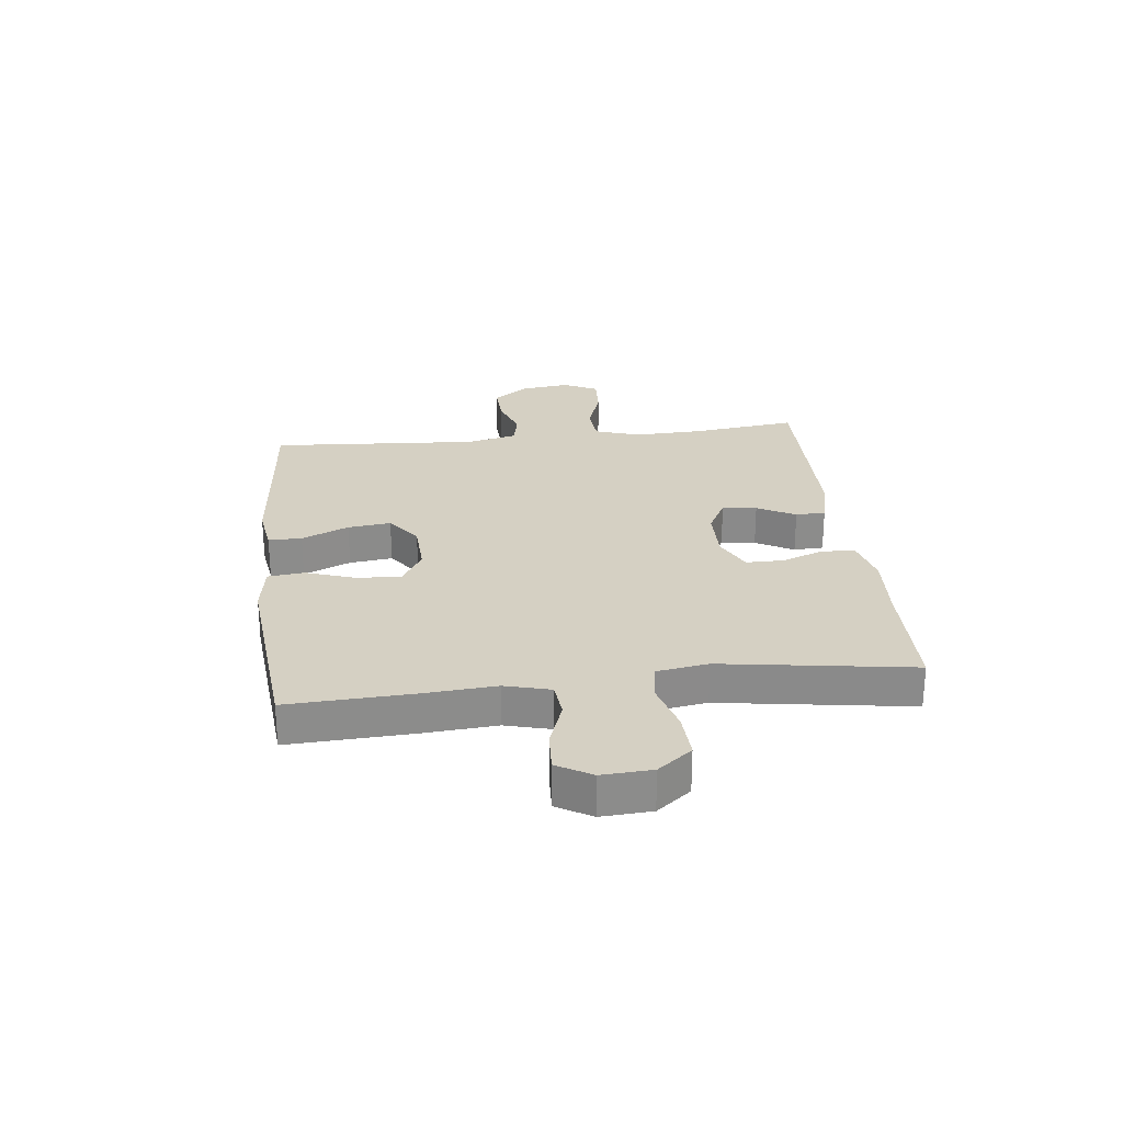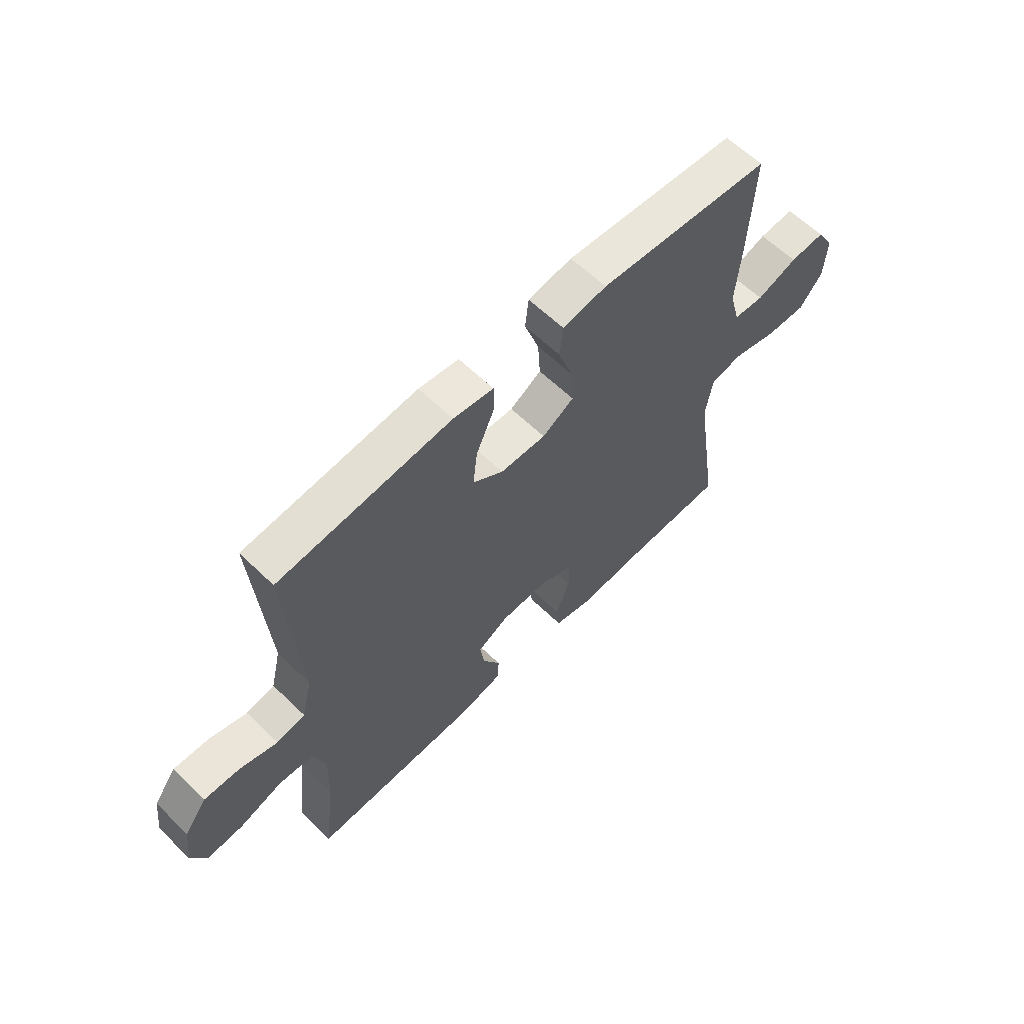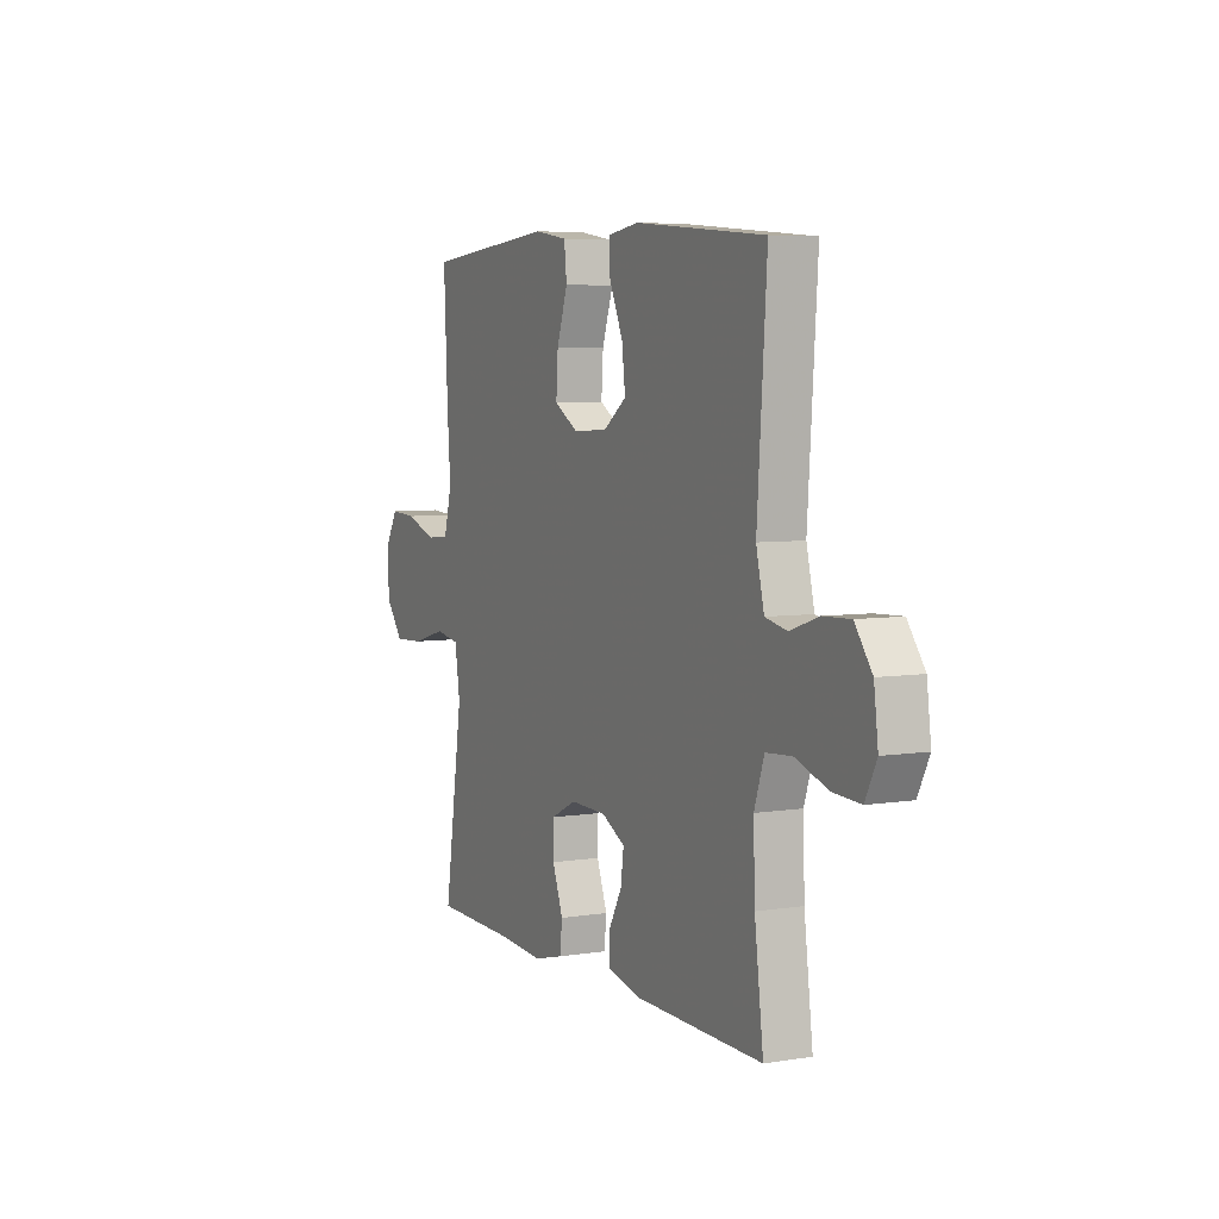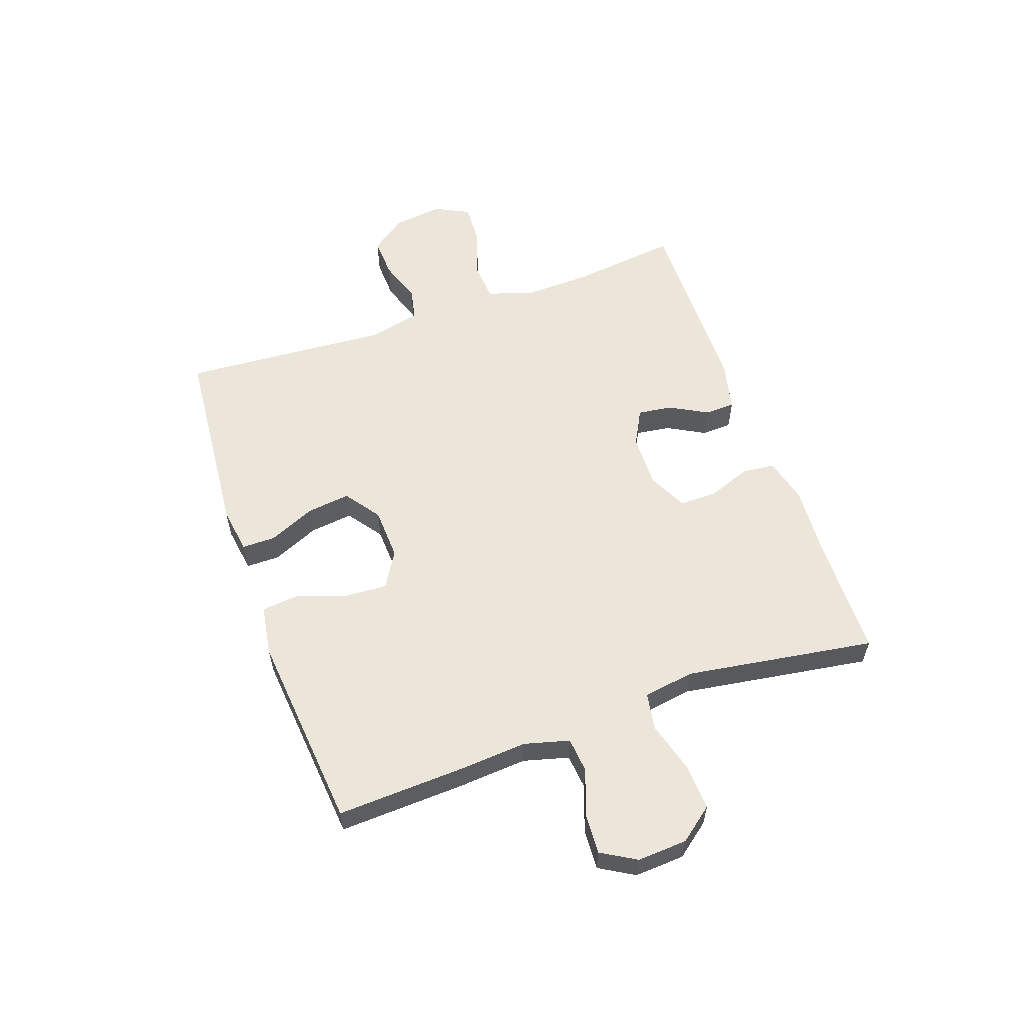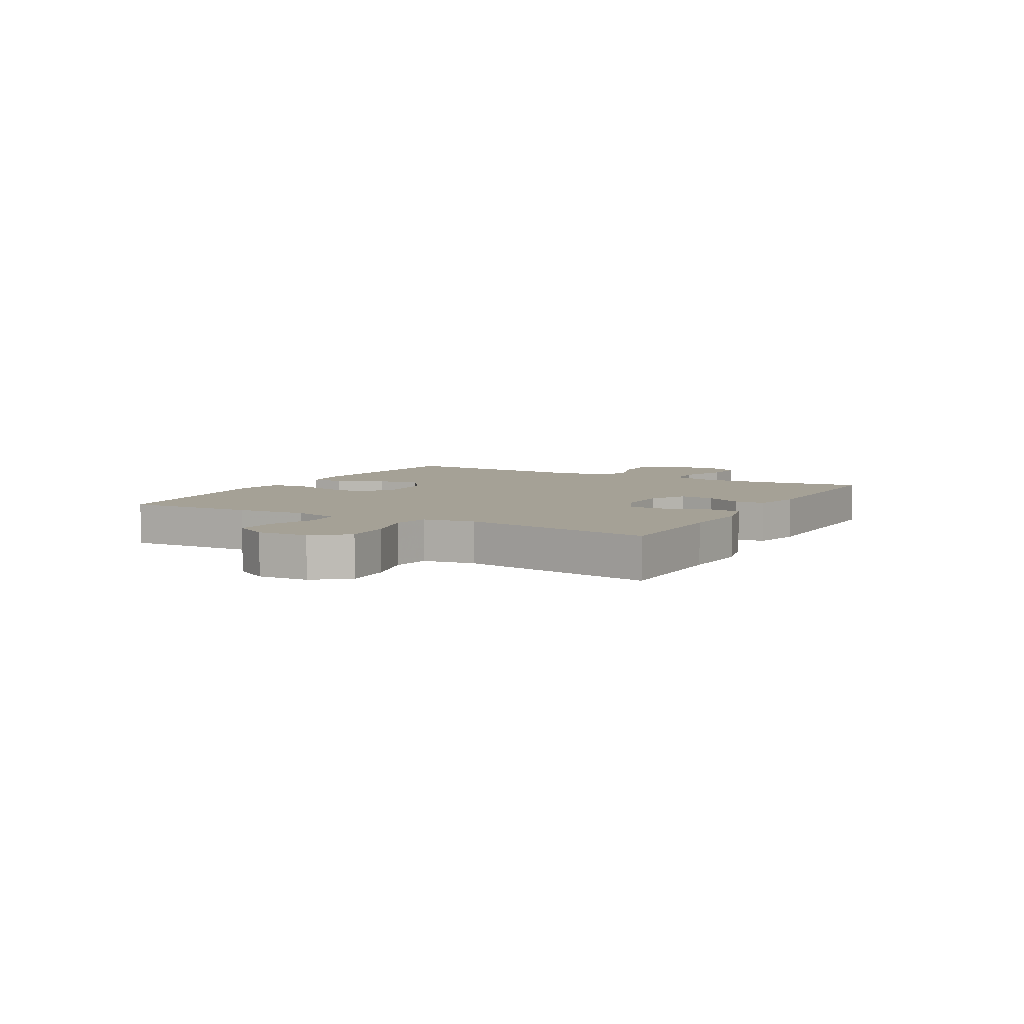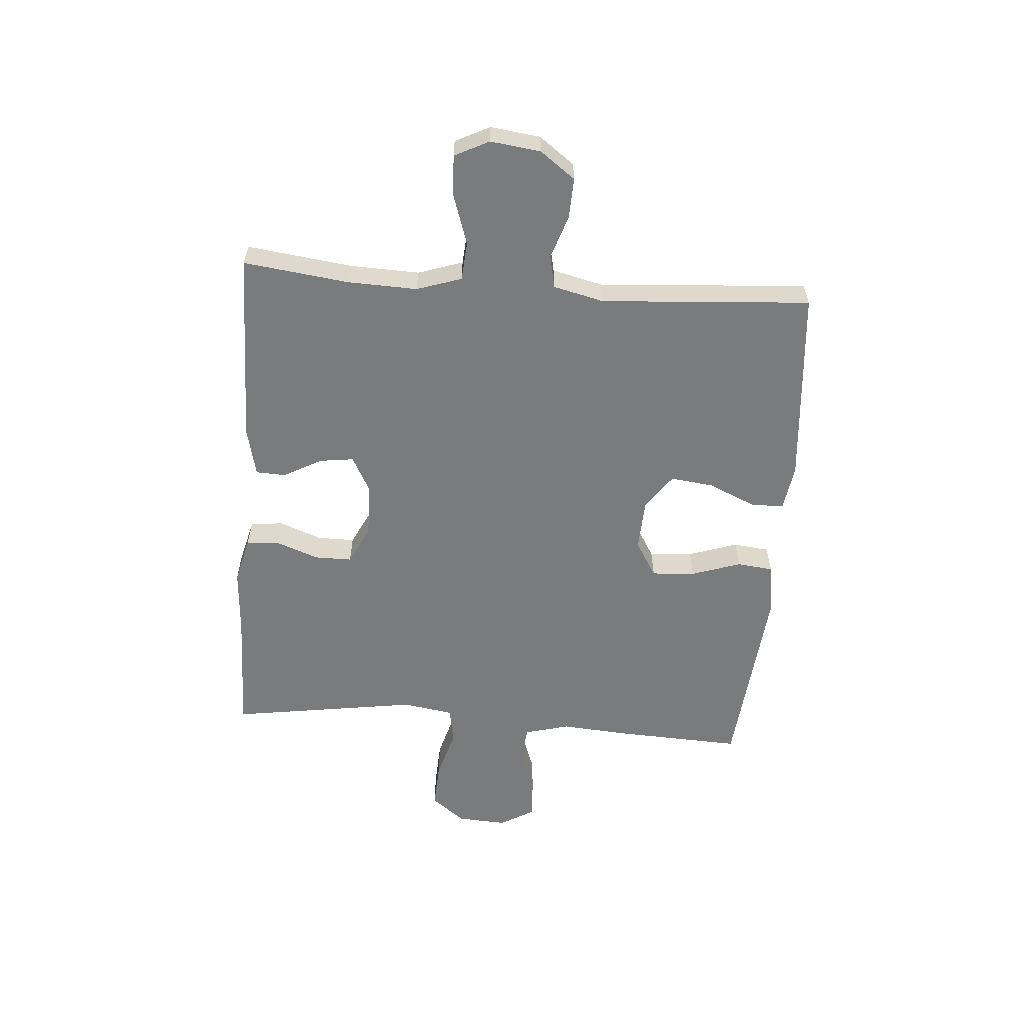
<metadata>
{"format":"obj","ext":"obj","renderer":"f3d","projection":"perspective","resolution":1024,"background":"white","views":[{"elev":26.3,"azim":83.4,"up":"+Y"},{"elev":61.5,"azim":-45.5,"up":"+Z"},{"elev":5.7,"azim":-116.1,"up":"+Z"},{"elev":57.4,"azim":70.6,"up":"+Y"},{"elev":6.0,"azim":119.1,"up":"+Y"},{"elev":-58.3,"azim":-94.4,"up":"+Y"}]}
</metadata>
<code>
v 0.5 0.07 0.5
v 0.49 0.07 0.279
v 0.481 0.07 0.159
v 0.502 0.07 0.08
v 0.563 0.07 0.074
v 0.644 0.07 0.103
v 0.714 0.07 0.107
v 0.749 0.07 0.047
v 0.744 0.07 -0.04
v 0.698 0.07 -0.099
v 0.617 0.07 -0.095
v 0.528 0.07 -0.07
v 0.464 0.07 -0.081
v 0.45 0.07 -0.17
v 0.47 0.07 -0.302
v 0.5 0.07 -0.5
v 0.284 0.07 -0.504
v 0.164 0.07 -0.512
v 0.085 0.07 -0.492
v 0.079 0.07 -0.435
v 0.107 0.07 -0.36
v 0.107 0.07 -0.295
v 0.04 0.07 -0.262
v -0.055 0.07 -0.264
v -0.117 0.07 -0.297
v -0.109 0.07 -0.357
v -0.073 0.07 -0.423
v -0.075 0.07 -0.475
v -0.161 0.07 -0.495
v -0.5 0.07 -0.5
v -0.477 0.07 -0.316
v -0.473 0.07 -0.195
v -0.499 0.07 -0.117
v -0.567 0.07 -0.112
v -0.653 0.07 -0.141
v -0.725 0.07 -0.145
v -0.755 0.07 -0.085
v -0.744 0.07 0.002
v -0.699 0.07 0.063
v -0.628 0.07 0.06
v -0.553 0.07 0.035
v -0.496 0.07 0.047
v -0.475 0.07 0.135
v -0.5 0.07 0.5
v -0.156 0.07 0.53
v -0.076 0.07 0.518
v -0.076 0.07 0.46
v -0.112 0.07 0.378
v -0.121 0.07 0.303
v -0.06 0.07 0.259
v 0.031 0.07 0.255
v 0.094 0.07 0.293
v 0.089 0.07 0.369
v 0.06 0.07 0.455
v 0.067 0.07 0.518
v 0.155 0.07 0.532
v 0.5 0 0.5
v 0.49 0 0.279
v 0.481 0 0.159
v 0.502 0 0.08
v 0.563 0 0.074
v 0.644 0 0.103
v 0.714 0 0.107
v 0.749 0 0.047
v 0.744 0 -0.04
v 0.698 0 -0.099
v 0.617 0 -0.095
v 0.528 0 -0.07
v 0.464 0 -0.081
v 0.45 0 -0.17
v 0.47 0 -0.302
v 0.5 0 -0.5
v 0.284 0 -0.504
v 0.164 0 -0.512
v 0.085 0 -0.492
v 0.079 0 -0.435
v 0.107 0 -0.36
v 0.107 0 -0.295
v 0.04 0 -0.262
v -0.055 0 -0.264
v -0.117 0 -0.297
v -0.109 0 -0.357
v -0.073 0 -0.423
v -0.075 0 -0.475
v -0.161 0 -0.495
v -0.5 0 -0.5
v -0.477 0 -0.316
v -0.473 0 -0.195
v -0.499 0 -0.117
v -0.567 0 -0.112
v -0.653 0 -0.141
v -0.725 0 -0.145
v -0.755 0 -0.085
v -0.744 0 0.002
v -0.699 0 0.063
v -0.628 0 0.06
v -0.553 0 0.035
v -0.496 0 0.047
v -0.475 0 0.135
v -0.5 0 0.5
v -0.156 0 0.53
v -0.076 0 0.518
v -0.076 0 0.46
v -0.112 0 0.378
v -0.121 0 0.303
v -0.06 0 0.259
v 0.031 0 0.255
v 0.094 0 0.293
v 0.089 0 0.369
v 0.06 0 0.455
v 0.067 0 0.518
v 0.155 0 0.532
f 1 2 3
f 56 1 3
f 55 56 3
f 54 55 3
f 53 54 3
f 52 53 3 4
f 51 52 4
f 50 51 4
f 46 47 48
f 45 46 48
f 44 45 48
f 43 44 48
f 42 43 48 49
f 39 40 41
f 38 39 41
f 37 38 41
f 36 37 41
f 35 36 41
f 34 35 41
f 33 34 41 42
f 42 49 50
f 33 42 50
f 32 33 50
f 29 30 31
f 28 29 31
f 27 28 31
f 26 27 31
f 25 26 31 32
f 19 20 21
f 18 19 21
f 17 18 21
f 17 21 22
f 16 17 22
f 15 16 22
f 14 15 22
f 13 14 22 23
f 10 11 12
f 9 10 12
f 8 9 12
f 7 8 12
f 6 7 12
f 5 6 12
f 4 5 12 13
f 32 50 4
f 25 32 4
f 24 25 4
f 4 13 23 24
f 59 58 57
f 59 57 112
f 59 112 111
f 59 111 110
f 59 110 109
f 60 59 109 108
f 60 108 107
f 60 107 106
f 104 103 102
f 104 102 101
f 104 101 100
f 104 100 99
f 105 104 99 98
f 97 96 95
f 97 95 94
f 97 94 93
f 97 93 92
f 97 92 91
f 97 91 90
f 98 97 90 89
f 106 105 98
f 106 98 89
f 106 89 88
f 87 86 85
f 87 85 84
f 87 84 83
f 87 83 82
f 88 87 82 81
f 77 76 75
f 77 75 74
f 77 74 73
f 78 77 73
f 78 73 72
f 78 72 71
f 78 71 70
f 79 78 70 69
f 68 67 66
f 68 66 65
f 68 65 64
f 68 64 63
f 68 63 62
f 68 62 61
f 69 68 61 60
f 60 106 88
f 60 88 81
f 60 81 80
f 80 79 69 60
f 1 57 58 2
f 2 58 59 3
f 3 59 60 4
f 4 60 61 5
f 5 61 62 6
f 6 62 63 7
f 7 63 64 8
f 8 64 65 9
f 9 65 66 10
f 10 66 67 11
f 11 67 68 12
f 12 68 69 13
f 13 69 70 14
f 14 70 71 15
f 15 71 72 16
f 16 72 73 17
f 17 73 74 18
f 18 74 75 19
f 19 75 76 20
f 20 76 77 21
f 21 77 78 22
f 22 78 79 23
f 23 79 80 24
f 24 80 81 25
f 25 81 82 26
f 26 82 83 27
f 27 83 84 28
f 28 84 85 29
f 29 85 86 30
f 30 86 87 31
f 31 87 88 32
f 32 88 89 33
f 33 89 90 34
f 34 90 91 35
f 35 91 92 36
f 36 92 93 37
f 37 93 94 38
f 38 94 95 39
f 39 95 96 40
f 40 96 97 41
f 41 97 98 42
f 42 98 99 43
f 43 99 100 44
f 44 100 101 45
f 45 101 102 46
f 46 102 103 47
f 47 103 104 48
f 48 104 105 49
f 49 105 106 50
f 50 106 107 51
f 51 107 108 52
f 52 108 109 53
f 53 109 110 54
f 54 110 111 55
f 55 111 112 56
f 56 112 57 1

</code>
